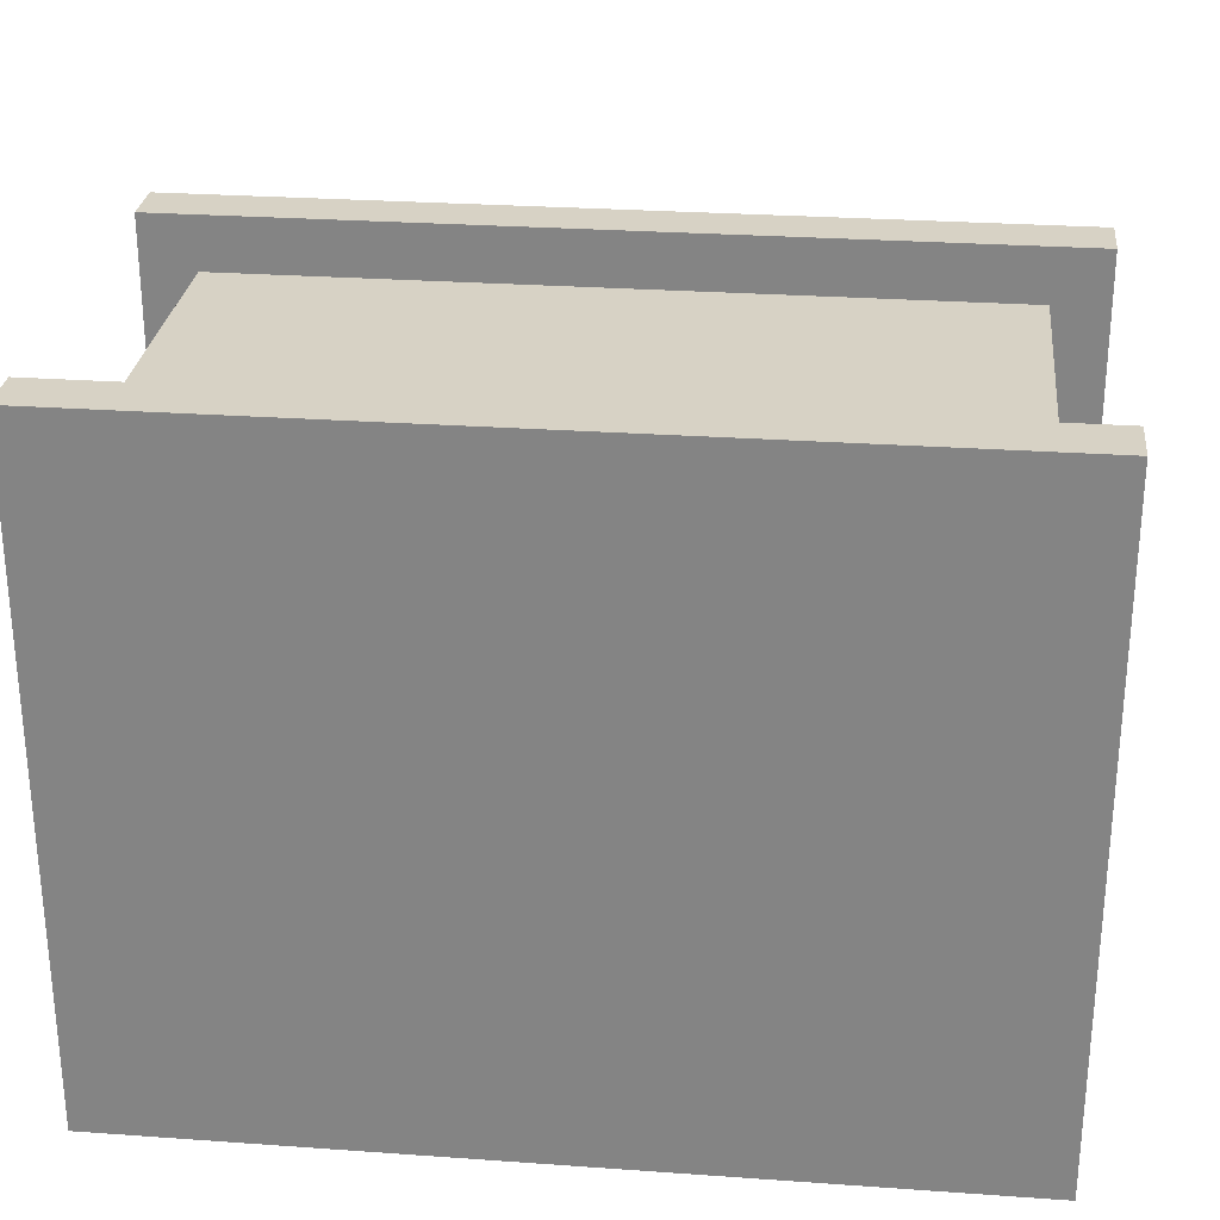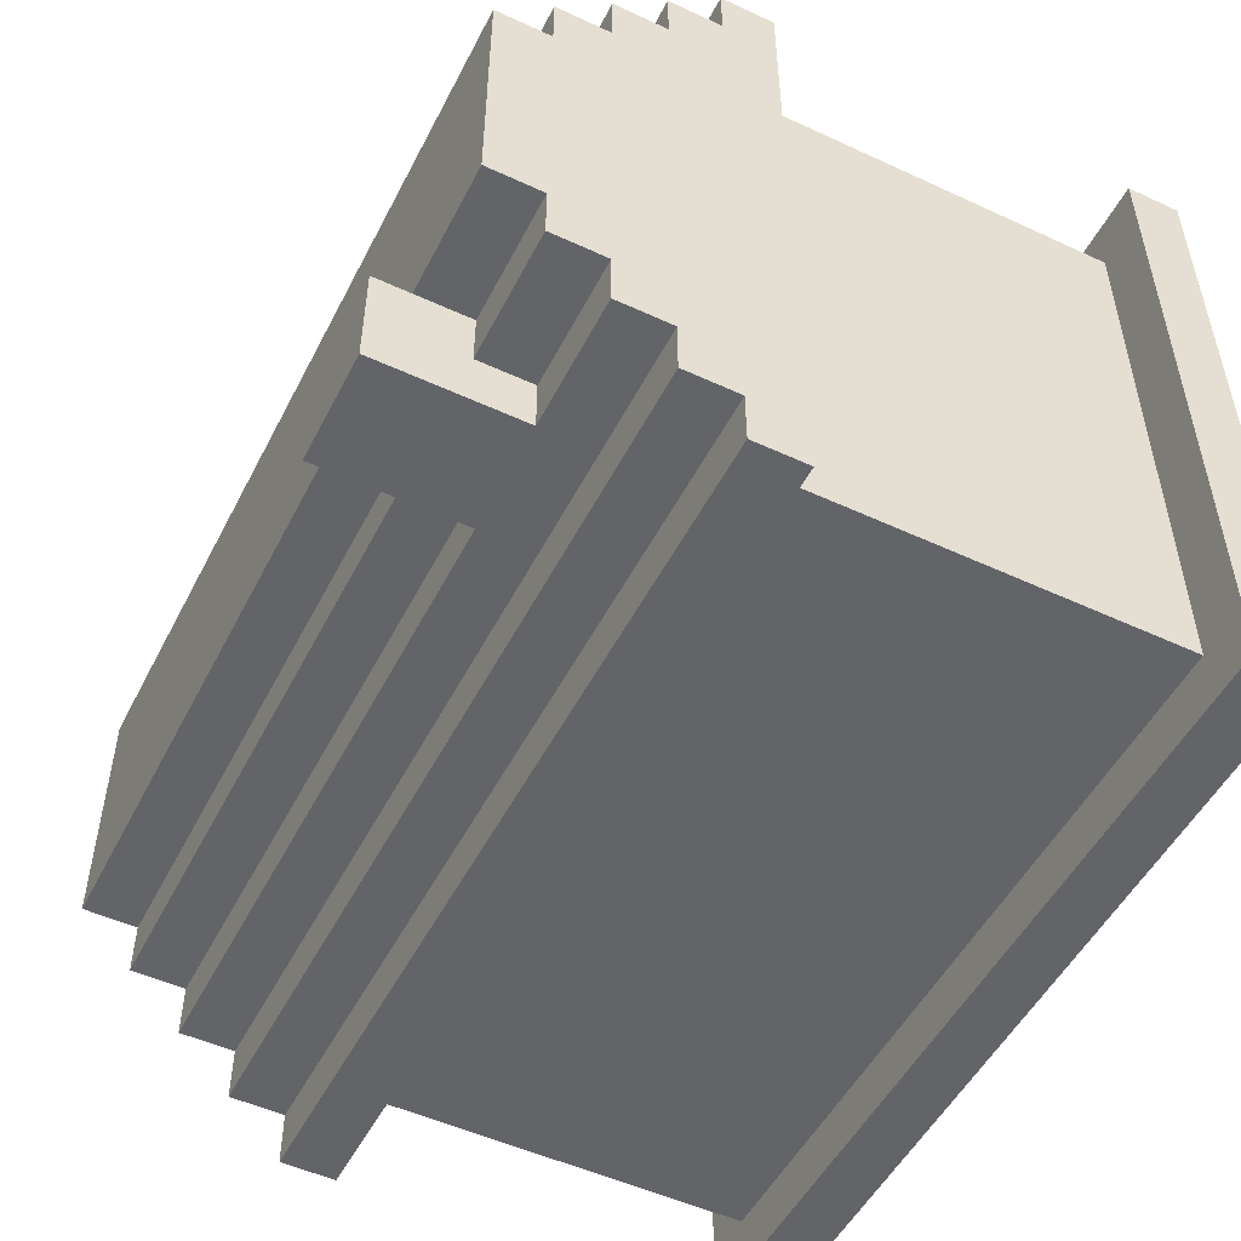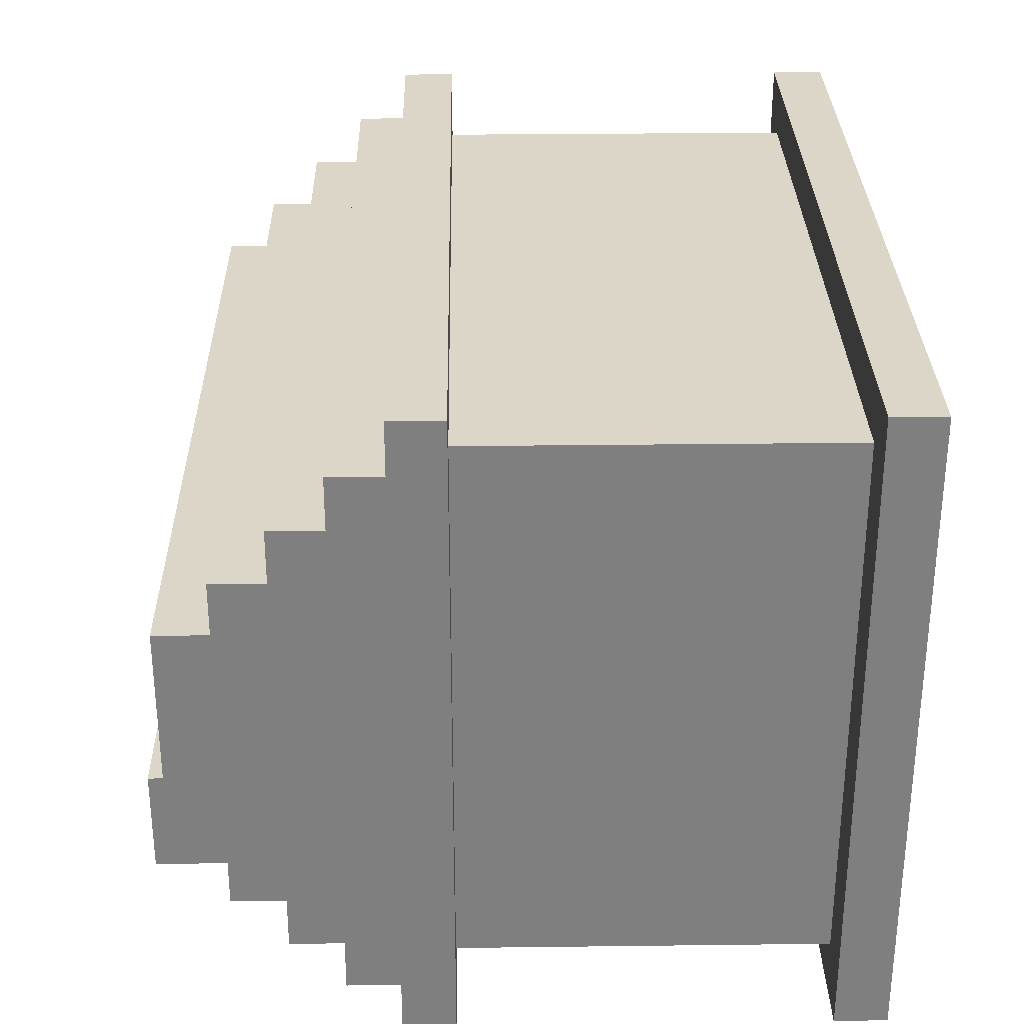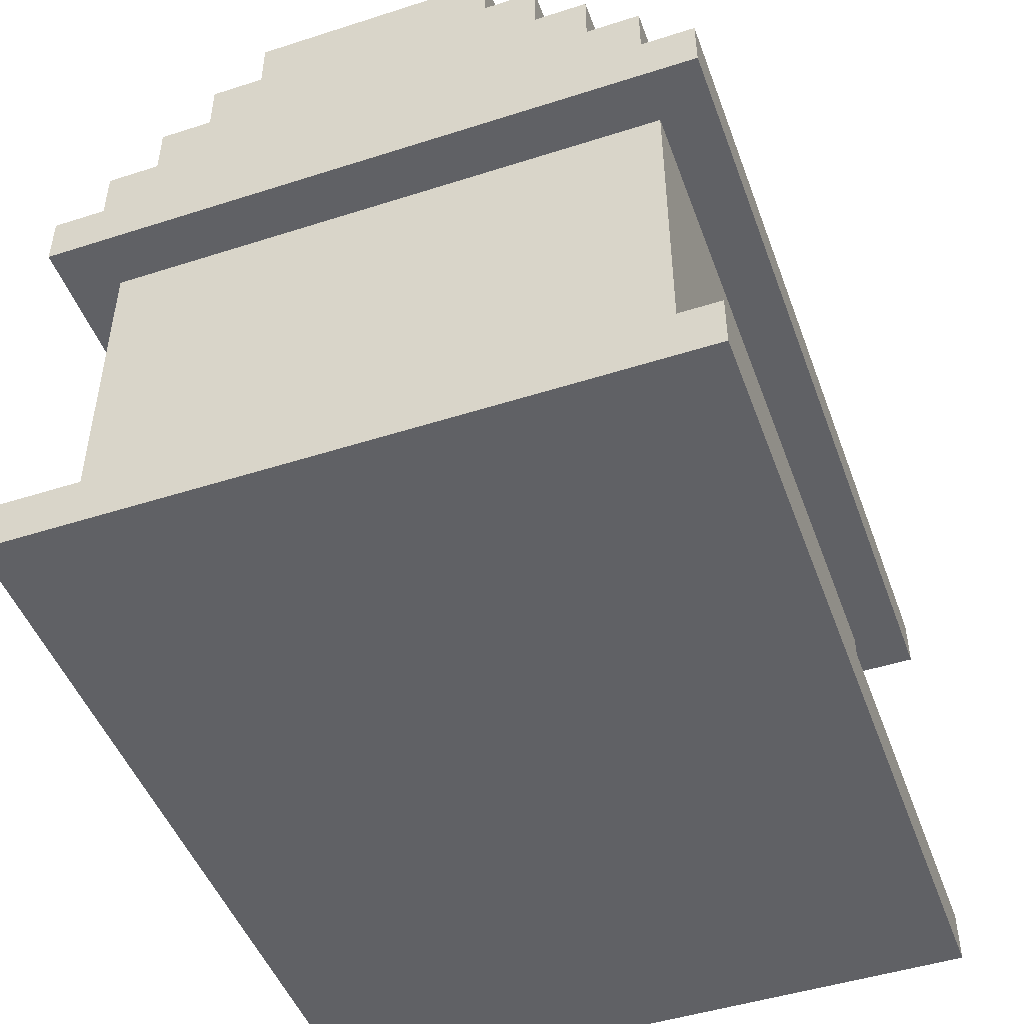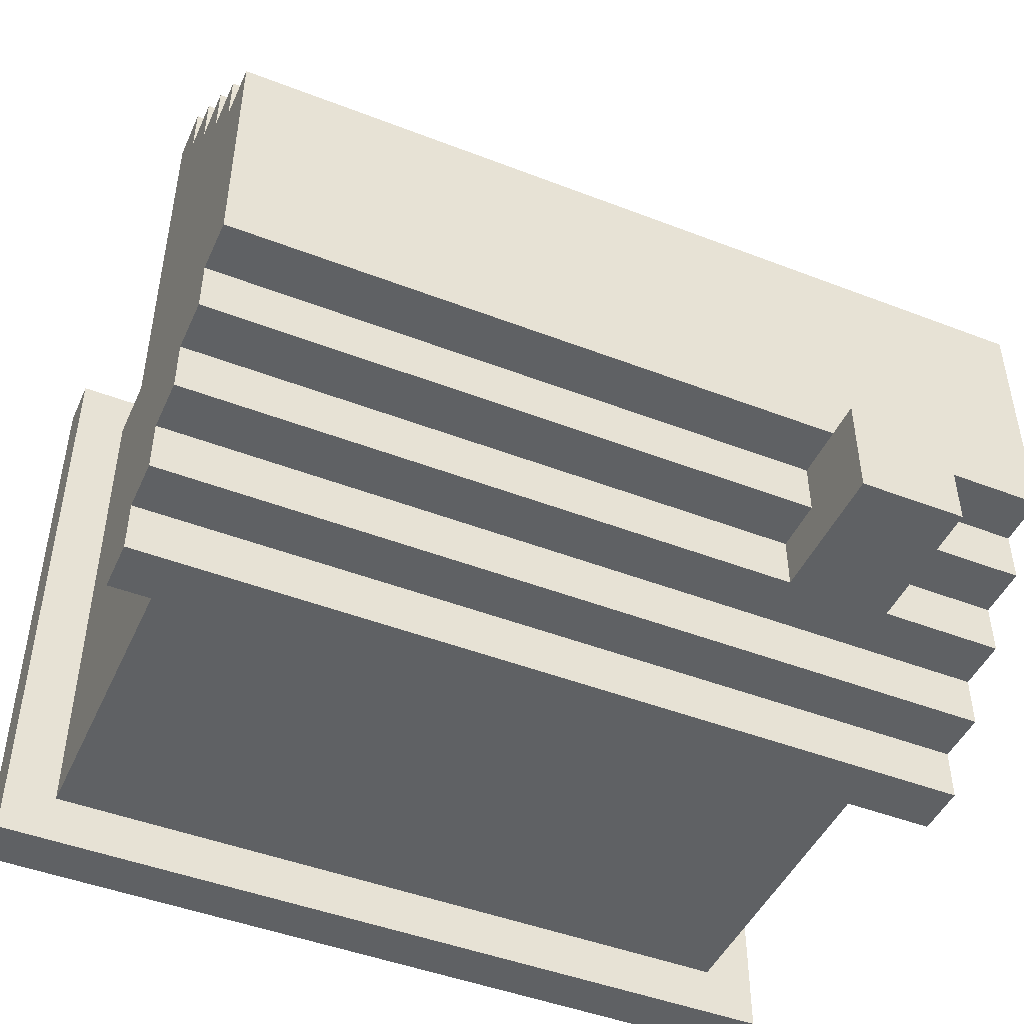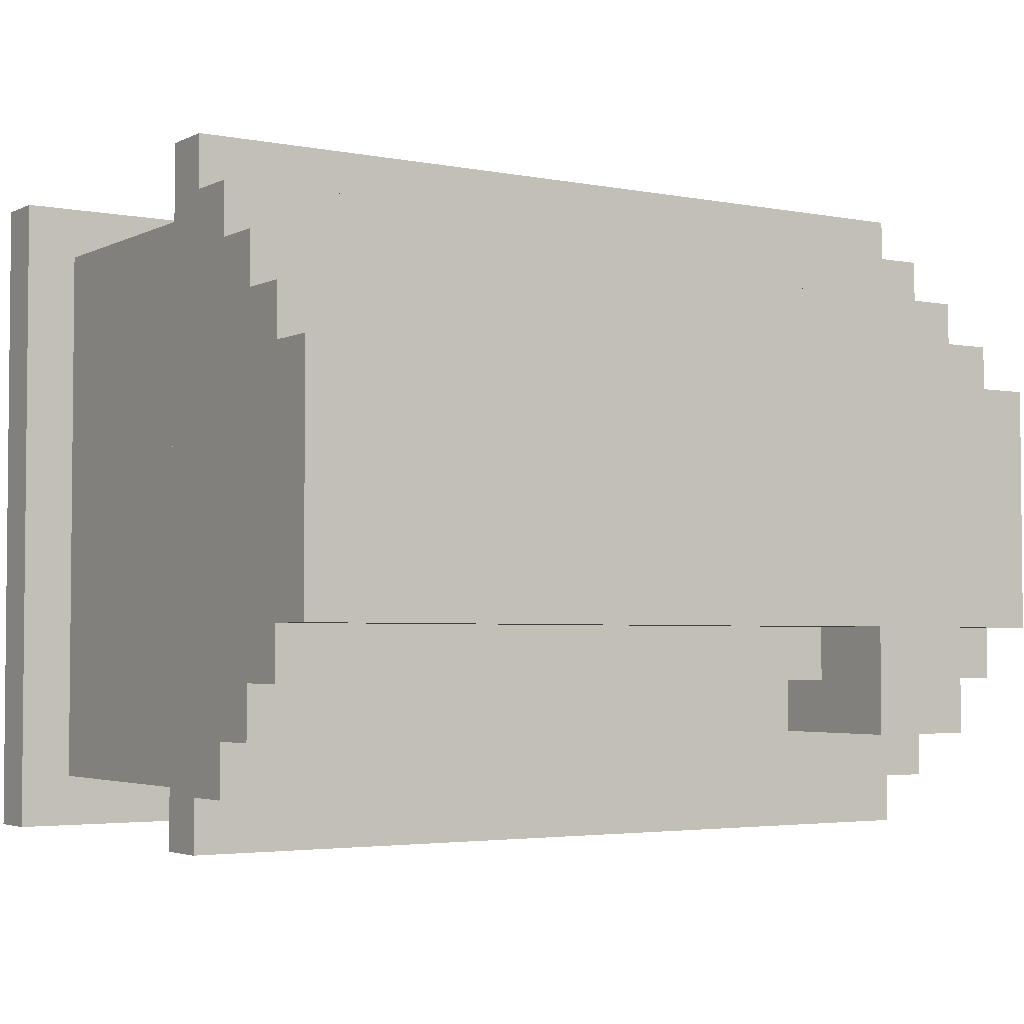
<metadata>
{"format":"obj","ext":"obj","renderer":"f3d","projection":"perspective","resolution":1024,"background":"white","views":[{"elev":27.6,"azim":6.2,"up":"+Z"},{"elev":-51.3,"azim":-116.7,"up":"+Z"},{"elev":30.2,"azim":-91.0,"up":"+Z"},{"elev":-47.8,"azim":-70.2,"up":"+Y"},{"elev":-46.6,"azim":156.3,"up":"+Z"},{"elev":-3.4,"azim":146.9,"up":"+Z"}]}
</metadata>
<code>
v 20.5 23.5 -16.5
v 20.5 2.5 -16.5
v -21.5 2.5 -16.5
v -21.5 23.5 -16.5
v 17.5 26.5 12.5
v 17.5 2.5 12.5
v -18.5 2.5 12.5
v -18.5 26.5 12.5
v -11.5 40.5 -13.5
v -11.5 32.5 -13.5
v -17.5 32.5 -13.5
v -17.5 40.5 -13.5
v 23.5 2.5 -19.5
v 23.5 -0.5 -19.5
v -24.5 -0.5 -19.5
v -24.5 2.5 -19.5
v 23.5 26.5 -19.5
v 23.5 23.5 -19.5
v -24.5 23.5 -19.5
v -24.5 26.5 -19.5
v 23.5 29.5 -16.5
v 23.5 26.5 -16.5
v -24.5 26.5 -16.5
v -24.5 29.5 -16.5
v 23.5 32.5 -13.5
v 23.5 29.5 -13.5
v -24.5 29.5 -13.5
v -24.5 32.5 -13.5
v 23.5 35.5 -10.5
v 23.5 32.5 -10.5
v -11.5 32.5 -10.5
v -11.5 35.5 -10.5
v 23.5 38.5 -7.5
v 23.5 35.5 -7.5
v -11.5 35.5 -7.5
v -11.5 38.5 -7.5
v -17.5 35.5 -10.5
v -17.5 32.5 -10.5
v -24.5 32.5 -10.5
v -24.5 35.5 -10.5
v -17.5 38.5 -7.5
v -17.5 35.5 -7.5
v -24.5 35.5 -7.5
v -24.5 38.5 -7.5
v 17.5 26.5 3.5
v 17.5 24.5 3.5
v -18.5 24.5 3.5
v -18.5 26.5 3.5
v -21.5 23.5 15.5
v -21.5 2.5 15.5
v 20.5 2.5 15.5
v 20.5 23.5 15.5
v -18.5 24.5 -13.5
v -18.5 2.5 -13.5
v 17.5 2.5 -13.5
v 17.5 24.5 -13.5
v -24.5 2.5 18.5
v -24.5 -0.5 18.5
v 23.5 -0.5 18.5
v 23.5 2.5 18.5
v -24.5 26.5 18.5
v -24.5 23.5 18.5
v 23.5 23.5 18.5
v 23.5 26.5 18.5
v -24.5 29.5 15.5
v -24.5 26.5 15.5
v 23.5 26.5 15.5
v 23.5 29.5 15.5
v -24.5 32.5 12.5
v -24.5 29.5 12.5
v 23.5 29.5 12.5
v 23.5 32.5 12.5
v -24.5 35.5 9.5
v -24.5 32.5 9.5
v 23.5 32.5 9.5
v 23.5 35.5 9.5
v -24.5 38.5 6.5
v -24.5 35.5 6.5
v 23.5 35.5 6.5
v 23.5 38.5 6.5
v -17.5 40.5 -7.5
v -11.5 40.5 -7.5
v -18.5 25.5 -10.5
v -18.5 24.5 -10.5
v 17.5 24.5 -10.5
v 17.5 25.5 -10.5
v -18.5 25.5 6.5
v -18.5 24.5 6.5
v 17.5 24.5 6.5
v 17.5 25.5 6.5
v -18.5 26.5 -7.5
v -18.5 25.5 -7.5
v 17.5 25.5 -7.5
v 17.5 26.5 -7.5
v -18.5 26.5 9.5
v -18.5 25.5 9.5
v 17.5 25.5 9.5
v 17.5 26.5 9.5
v 17.5 24.5 12.5
v -17.5 35.5 -13.5
v 17.5 25.5 3.5
v 17.5 25.5 12.5
v -18.5 24.5 12.5
v -11.5 35.5 -13.5
v -18.5 25.5 3.5
v -18.5 25.5 12.5
v -24.5 2.5 -16.5
v -24.5 2.5 15.5
v 23.5 2.5 15.5
v 23.5 2.5 -16.5
v -24.5 23.5 15.5
v -24.5 23.5 -16.5
v 23.5 23.5 -16.5
v 23.5 23.5 15.5
g mtx_cityHouse1_stone
f 2 4 1
f 2 3 4
f 8 5 102
f 102 106 8
f 106 102 99
f 99 103 106
f 103 99 6
f 6 7 103
f 12 9 104
f 104 100 12
f 100 104 10
f 10 11 100
f 14 16 13
f 14 15 16
f 18 20 17
f 18 19 20
f 22 24 21
f 22 23 24
f 10 25 26
f 26 11 10
f 11 26 27
f 27 28 11
f 30 32 29
f 30 31 32
f 34 36 33
f 34 35 36
f 38 40 37
f 38 39 40
f 42 44 41
f 42 43 44
f 48 45 101
f 101 105 48
f 105 101 46
f 46 47 105
f 50 52 49
f 50 51 52
f 54 56 53
f 54 55 56
f 58 60 57
f 58 59 60
f 62 64 61
f 62 63 64
f 66 68 65
f 66 67 68
f 70 72 69
f 70 71 72
f 74 76 73
f 74 75 76
f 78 80 77
f 78 79 80
f 41 82 81
f 41 36 82
f 84 86 83
f 84 85 86
f 88 90 87
f 88 89 90
f 92 94 91
f 92 93 94
f 96 98 95
f 96 97 98
f 3 49 4
f 3 50 49
f 85 56 55
f 55 46 85
f 46 55 6
f 6 89 46
f 89 6 99
f 81 12 100
f 100 41 81
f 41 100 37
f 37 42 41
f 107 16 15
f 15 108 107
f 108 15 58
f 58 57 108
f 23 20 19
f 19 66 23
f 66 19 112
f 112 61 66
f 61 112 111
f 111 62 61
f 27 24 23
f 23 70 27
f 70 23 66
f 66 65 70
f 39 28 27
f 27 74 39
f 74 27 70
f 70 69 74
f 43 40 39
f 39 78 43
f 78 39 74
f 74 73 78
f 43 77 44
f 43 78 77
f 11 37 100
f 11 38 37
f 93 86 85
f 85 101 93
f 101 85 46
f 93 45 94
f 93 101 45
f 97 90 89
f 89 102 97
f 102 89 99
f 97 5 98
f 97 102 5
f 88 103 7
f 7 47 88
f 47 7 54
f 54 84 47
f 84 54 53
f 51 1 52
f 51 2 1
f 9 82 36
f 36 104 9
f 104 36 35
f 35 32 104
f 109 60 59
f 59 110 109
f 110 59 14
f 14 13 110
f 67 64 63
f 63 22 67
f 22 63 114
f 114 17 22
f 17 114 113
f 113 18 17
f 71 68 67
f 67 26 71
f 26 67 22
f 22 21 26
f 75 72 71
f 71 30 75
f 30 71 26
f 26 25 30
f 79 76 75
f 75 34 79
f 34 75 30
f 30 29 34
f 79 33 80
f 79 34 33
f 31 104 32
f 31 10 104
f 92 105 47
f 47 83 92
f 83 47 84
f 105 91 48
f 105 92 91
f 96 106 103
f 103 87 96
f 87 103 88
f 106 95 8
f 106 96 95
f 54 7 55
f 7 6 55
f 107 108 3
f 108 50 3
f 2 51 110
f 51 109 110
f 41 44 77
f 77 80 41
f 36 41 80
f 80 33 36
f 12 81 9
f 81 82 9
f 13 16 107
f 107 3 13
f 110 13 3
f 3 2 110
f 50 108 57
f 57 60 50
f 51 50 60
f 60 109 51
f 20 23 17
f 23 22 17
f 66 61 67
f 61 64 67
f 24 27 21
f 27 26 21
f 70 65 71
f 65 68 71
f 74 69 75
f 69 72 75
f 78 73 79
f 73 76 79
f 10 31 25
f 31 30 25
f 32 35 29
f 35 34 29
f 28 39 11
f 39 38 11
f 40 43 37
f 43 42 37
f 58 15 59
f 15 14 59
f 111 112 49
f 112 4 49
f 52 1 114
f 1 113 114
f 48 91 45
f 91 94 45
f 4 112 19
f 19 18 4
f 1 4 18
f 18 113 1
f 63 62 111
f 111 49 63
f 114 63 49
f 49 52 114
f 84 53 85
f 53 56 85
f 88 47 89
f 47 46 89
f 92 83 93
f 83 86 93
f 96 87 97
f 87 90 97
f 8 95 5
f 95 98 5

</code>
